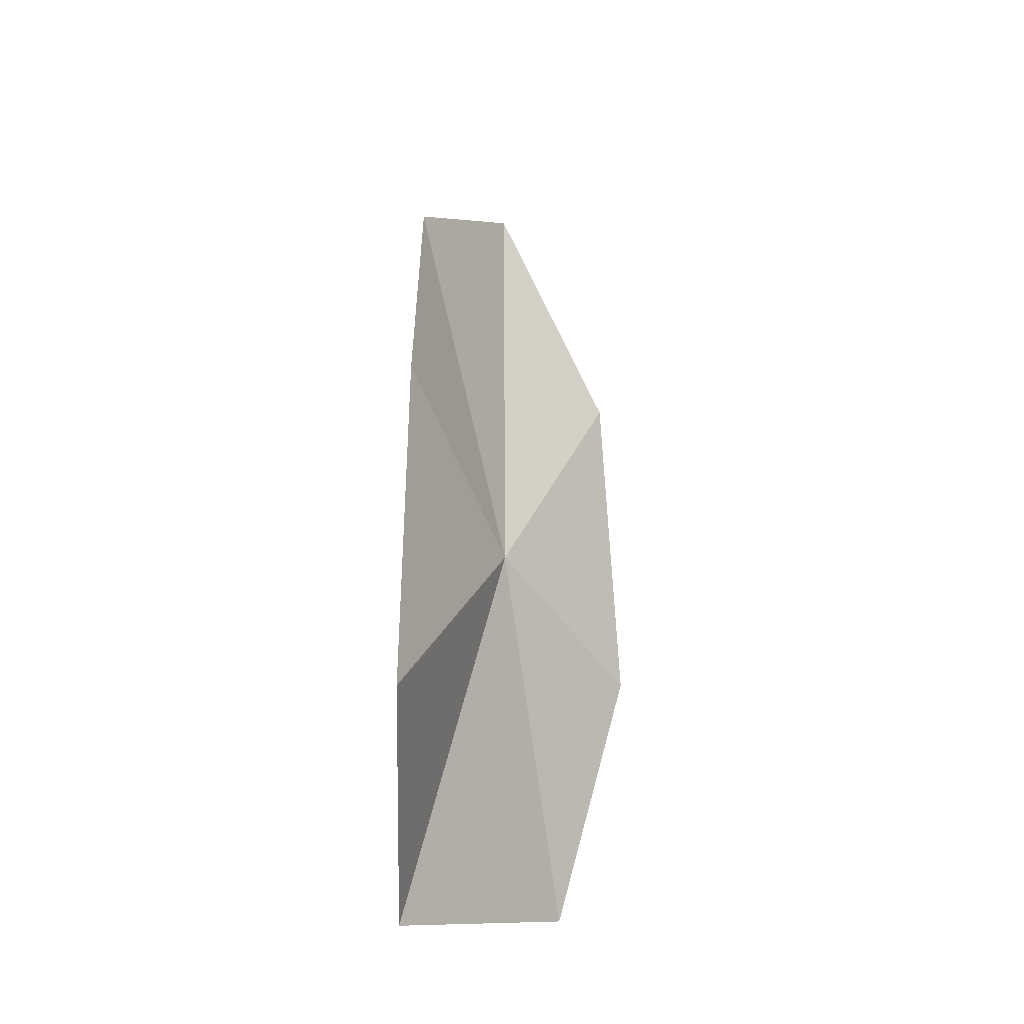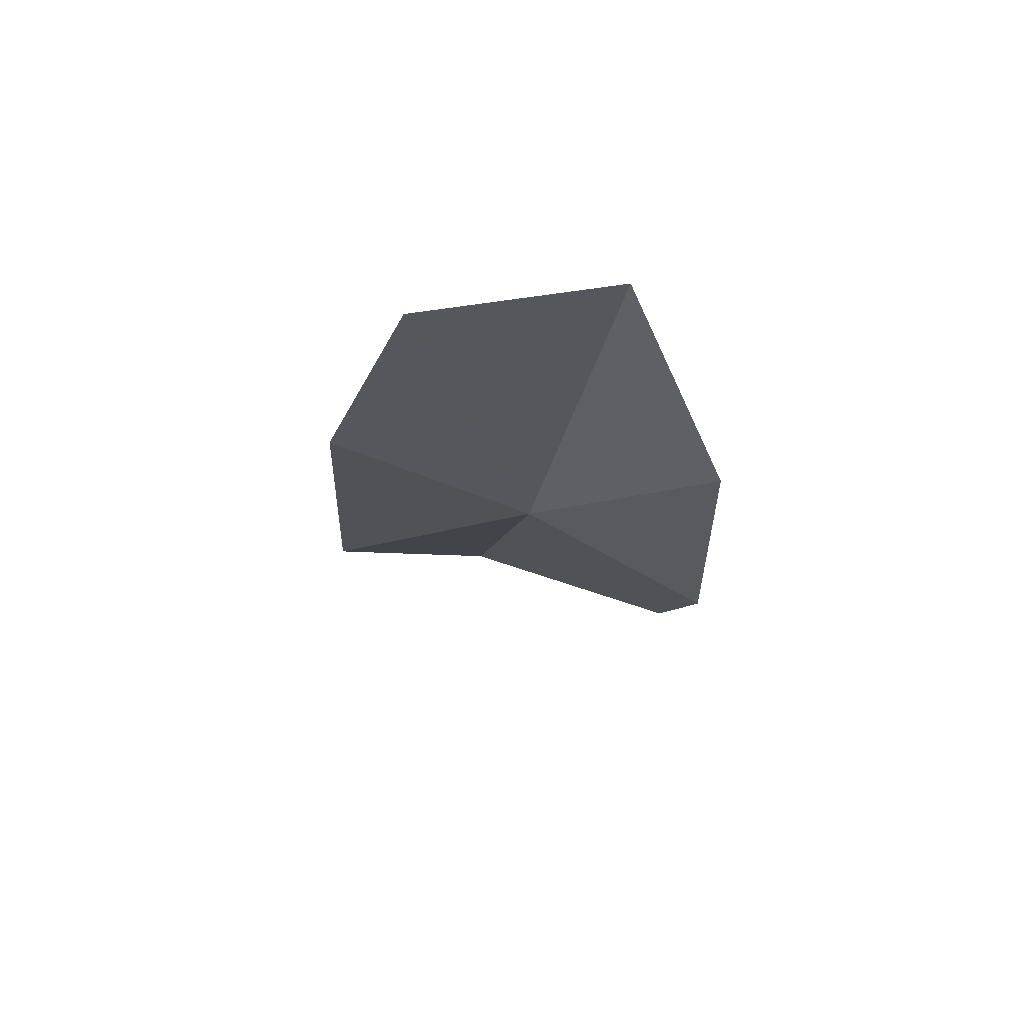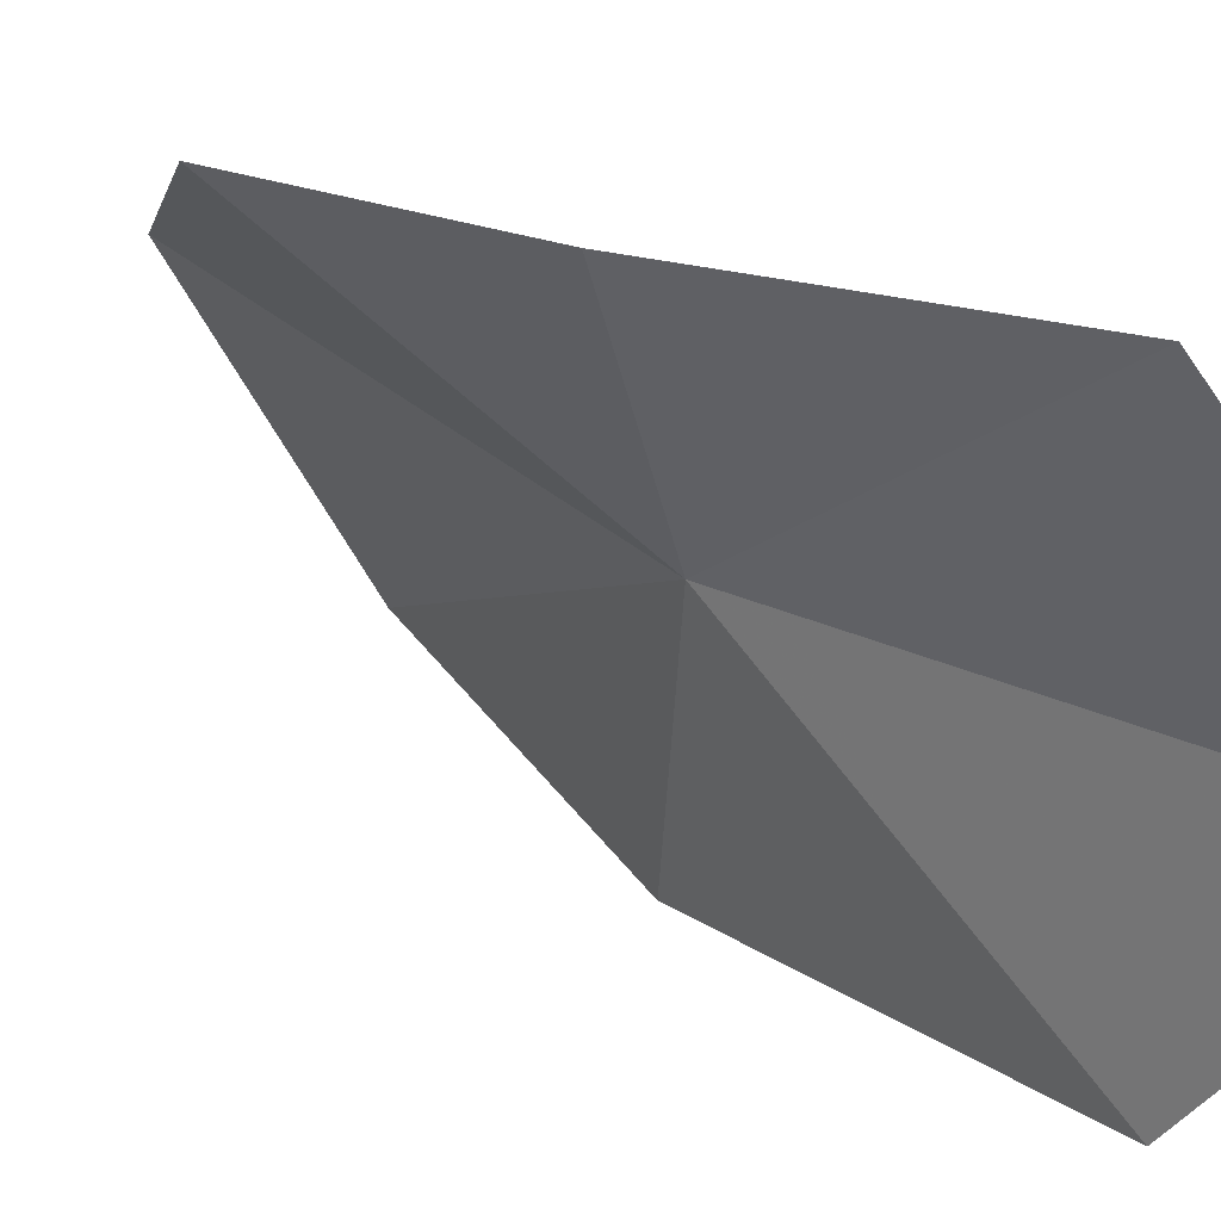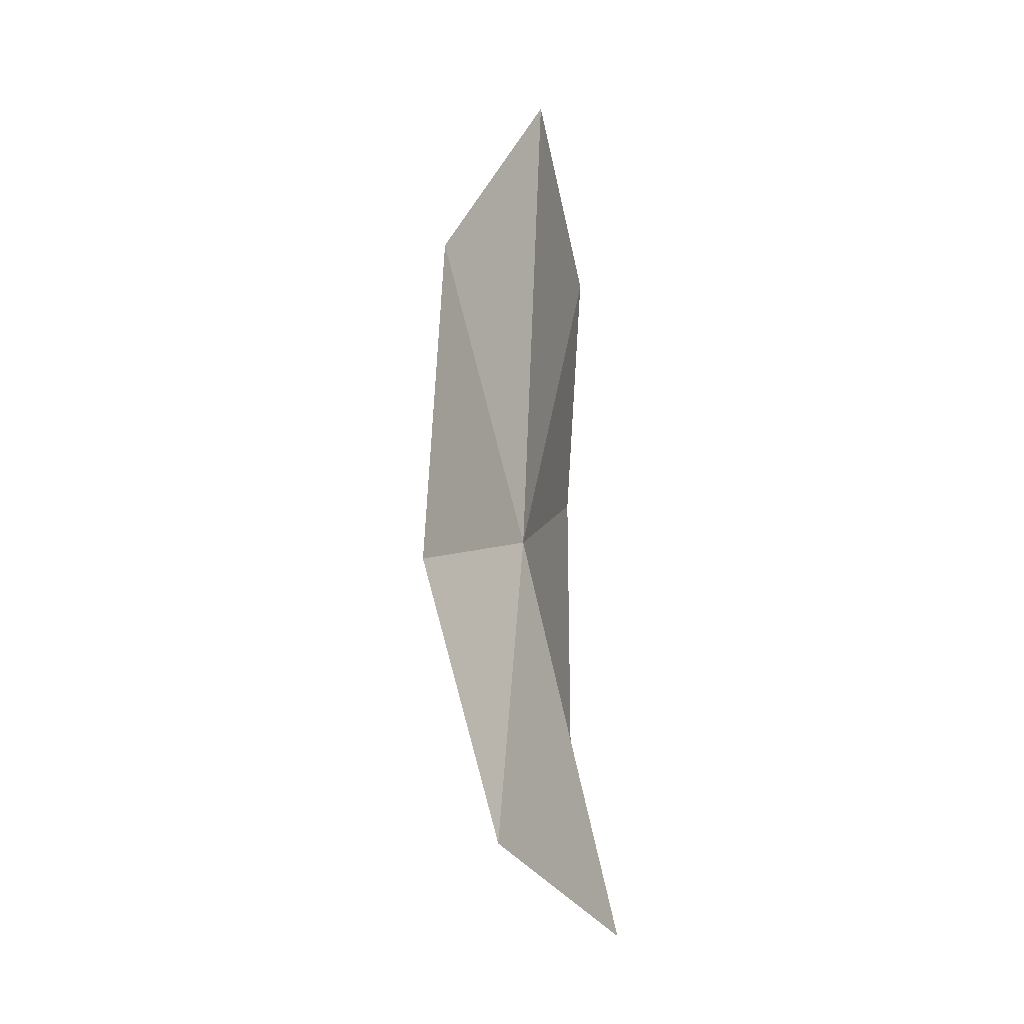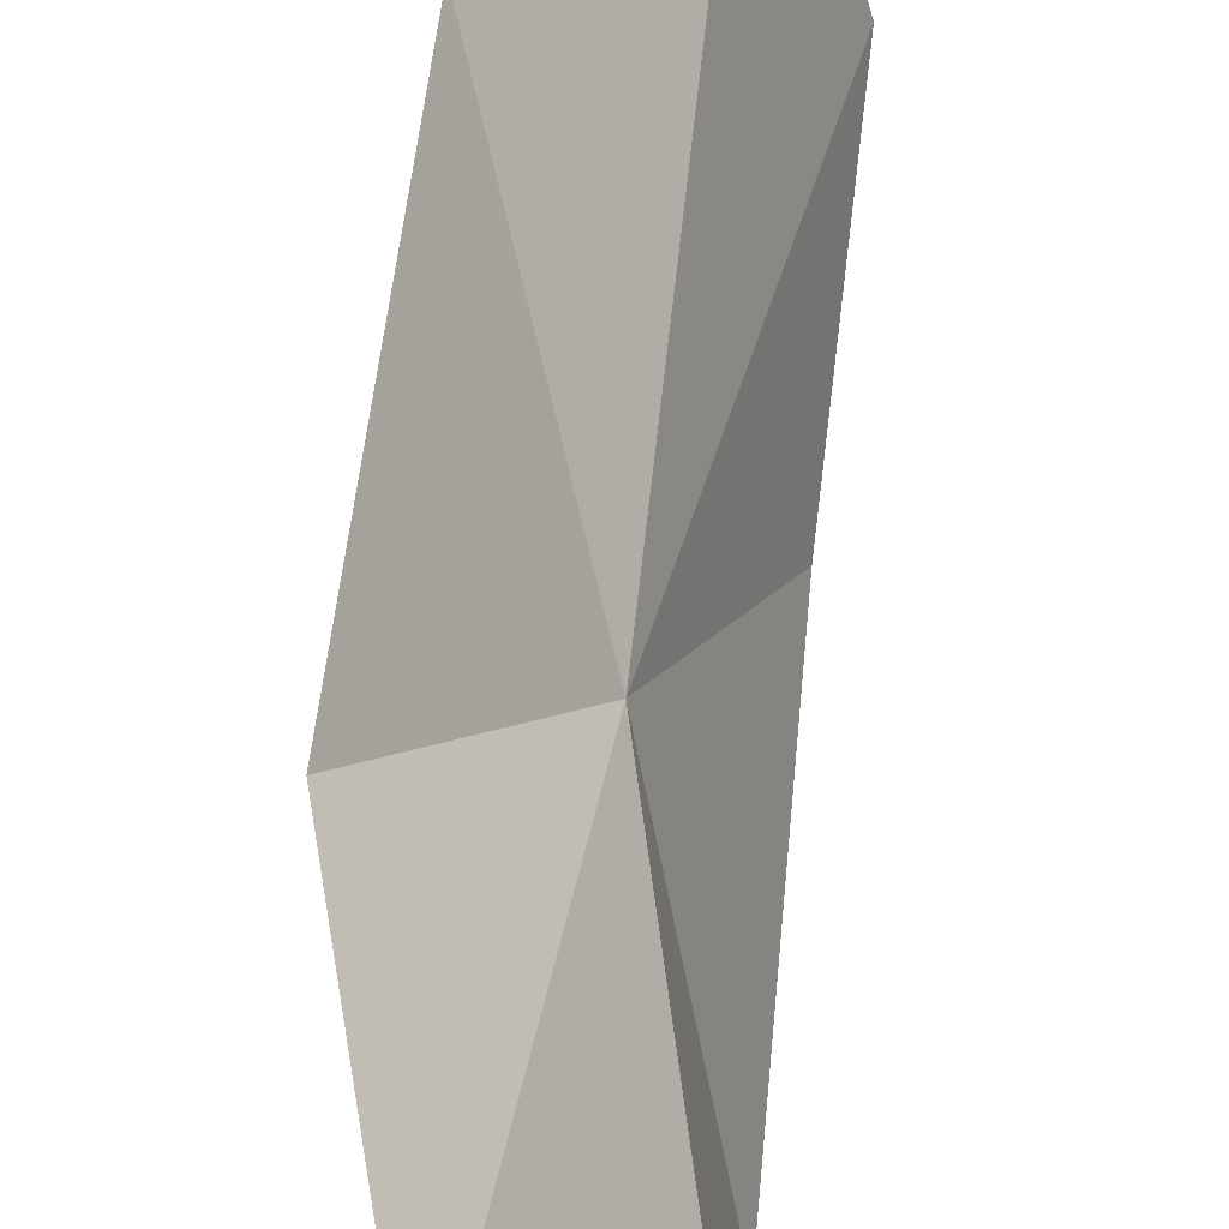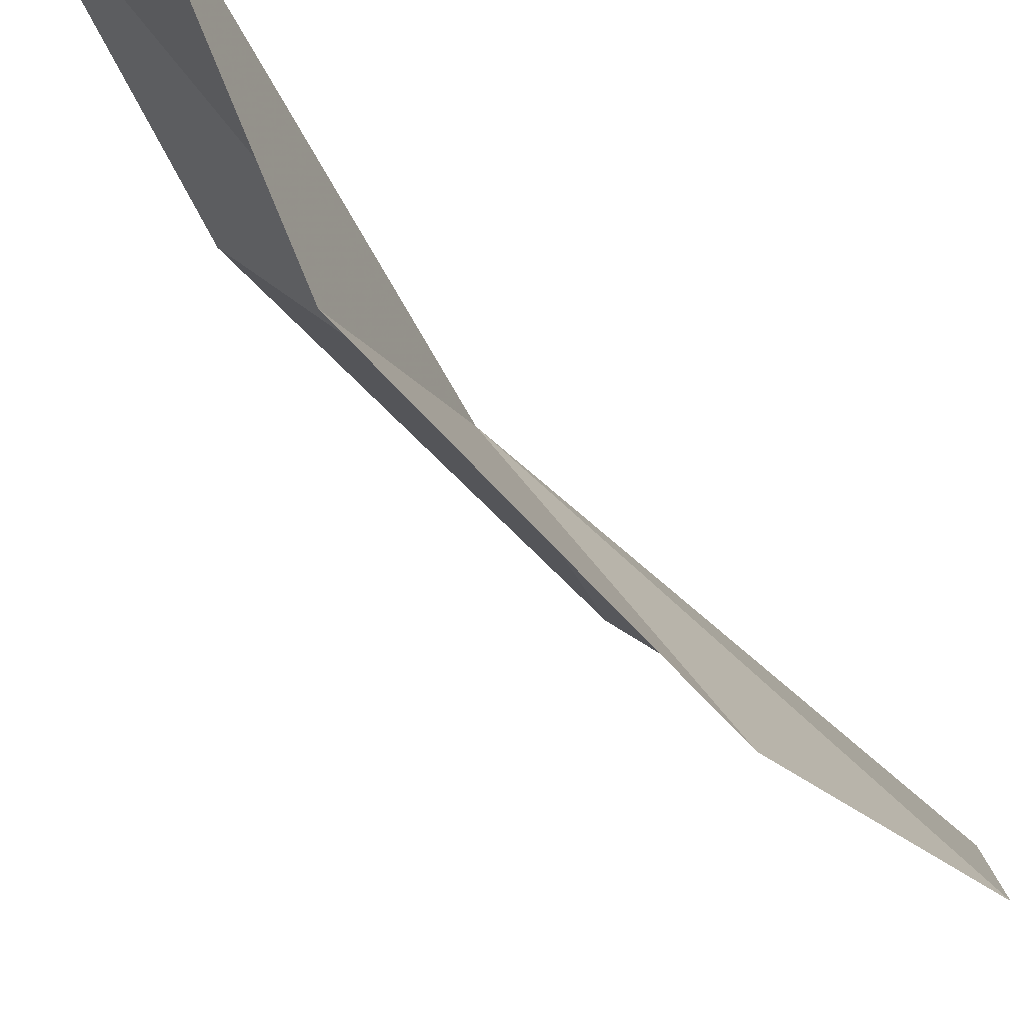
<metadata>
{"format":"obj","ext":"obj","renderer":"f3d","projection":"perspective","resolution":1024,"background":"white","views":[{"elev":-25.0,"azim":4.8,"up":"+Z"},{"elev":69.8,"azim":76.9,"up":"+Z"},{"elev":14.2,"azim":144.7,"up":"+Y"},{"elev":-22.8,"azim":173.0,"up":"+Z"},{"elev":73.7,"azim":-174.3,"up":"+Y"},{"elev":-52.1,"azim":-142.8,"up":"+Y"}]}
</metadata>
<code>
v -6.777 3.747 4.352
v -6.82 4.121 6.468
v -6.341 4.447 5.471
v -6.269 4.481 3.965
v -6.584 4.461 2.809
v -7.204 3.577 2.613
v -7.136 3.305 5.972
v -7.117 2.898 4.908
v -7.129 2.826 3.408
f 1 2 3
f 1 3 4
f 1 4 5
f 1 5 6
f 1 7 2
f 1 8 7
f 1 9 8
f 1 6 9

</code>
